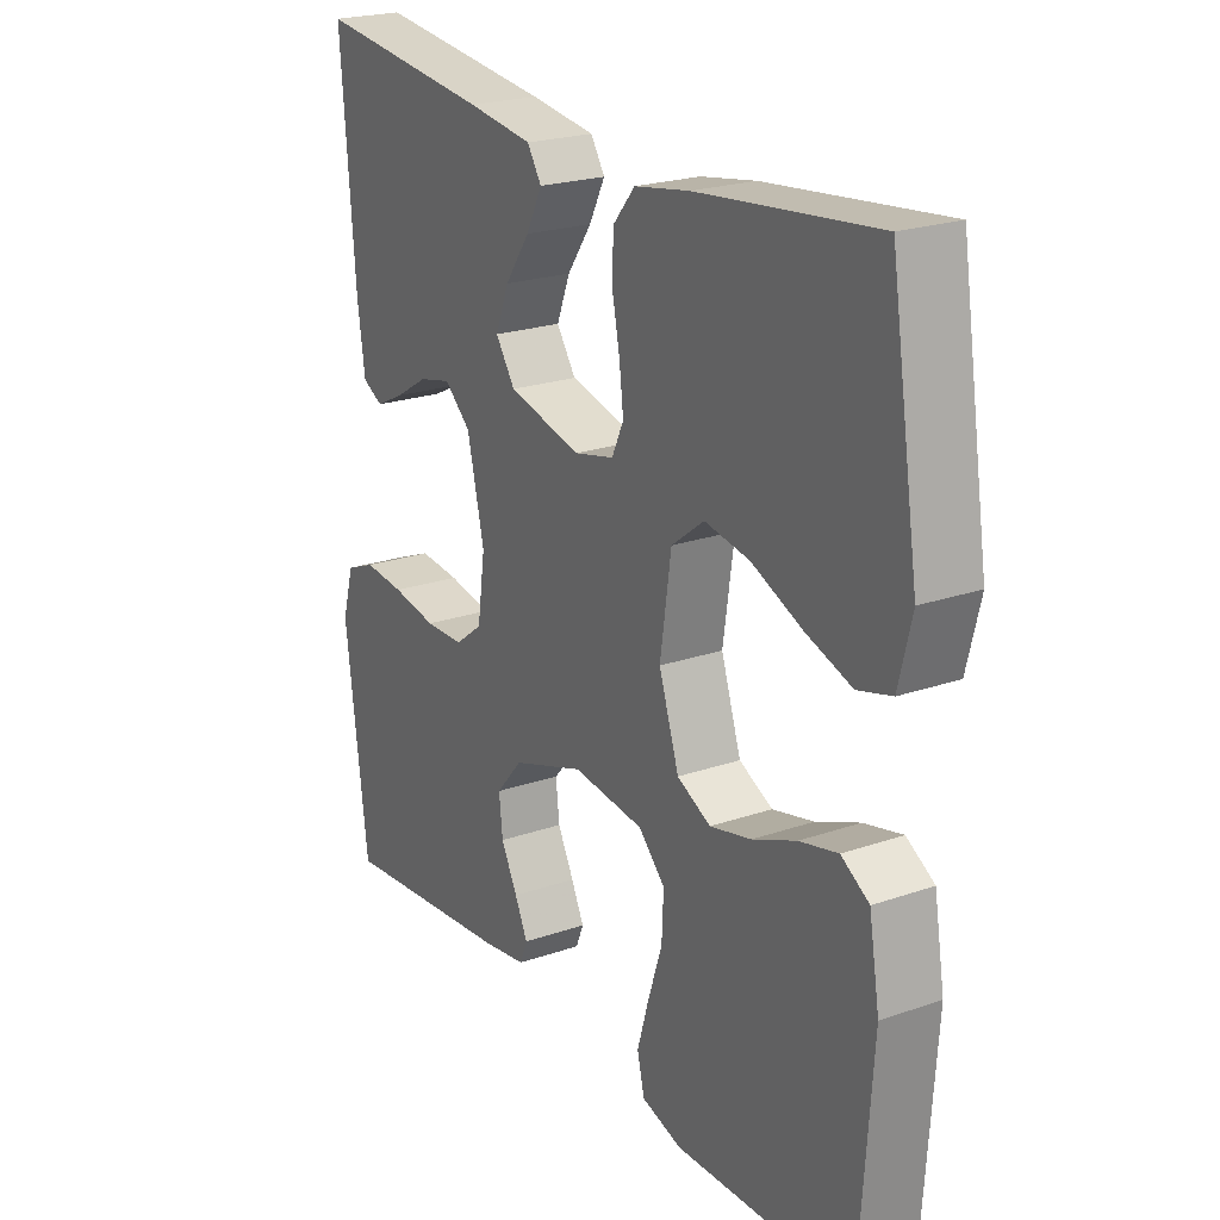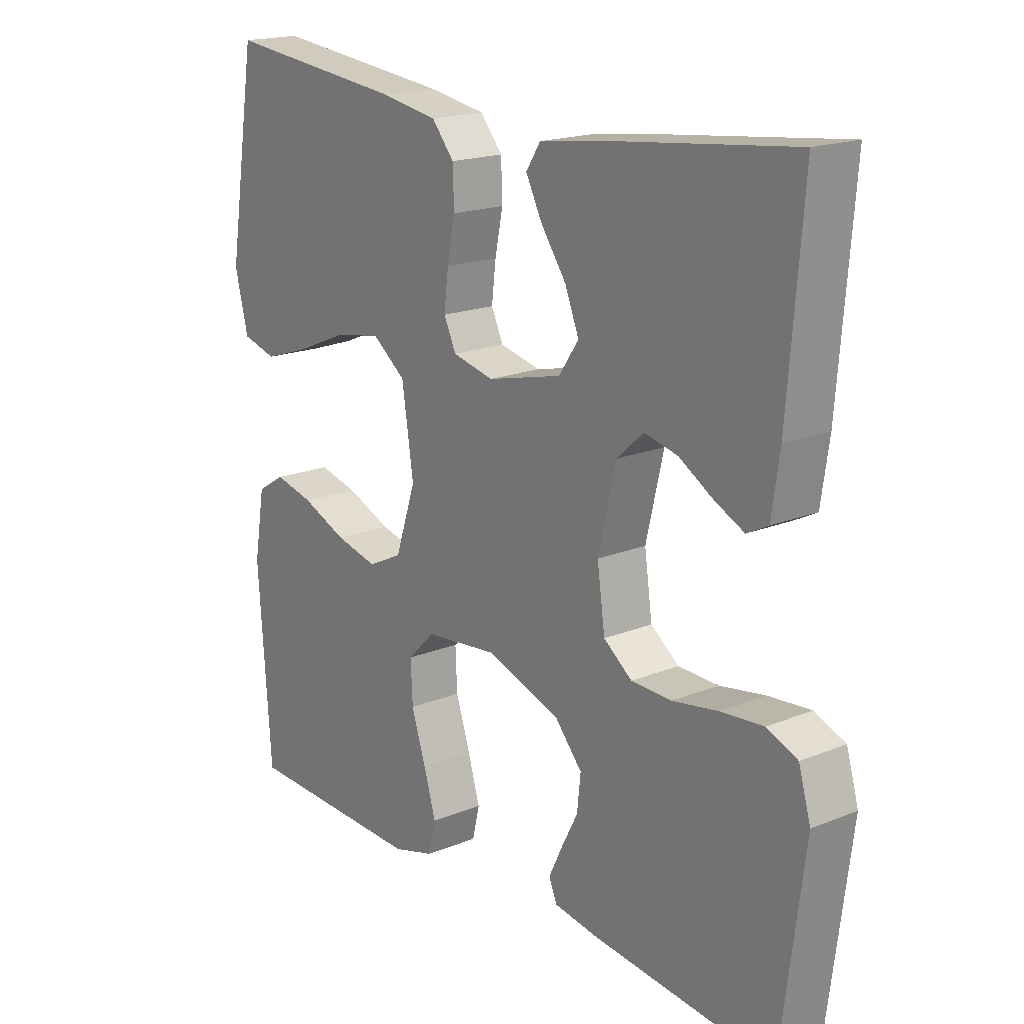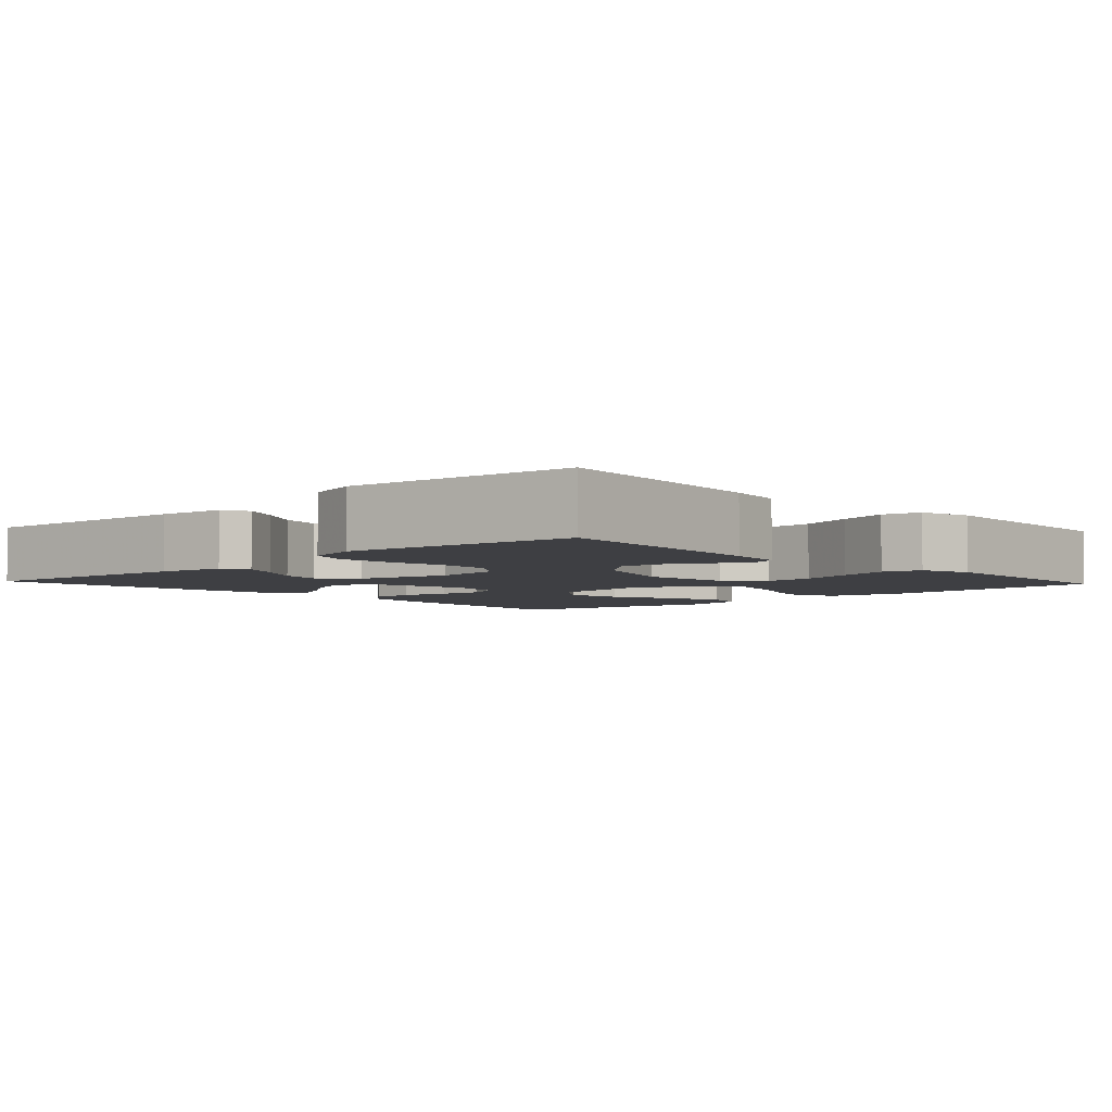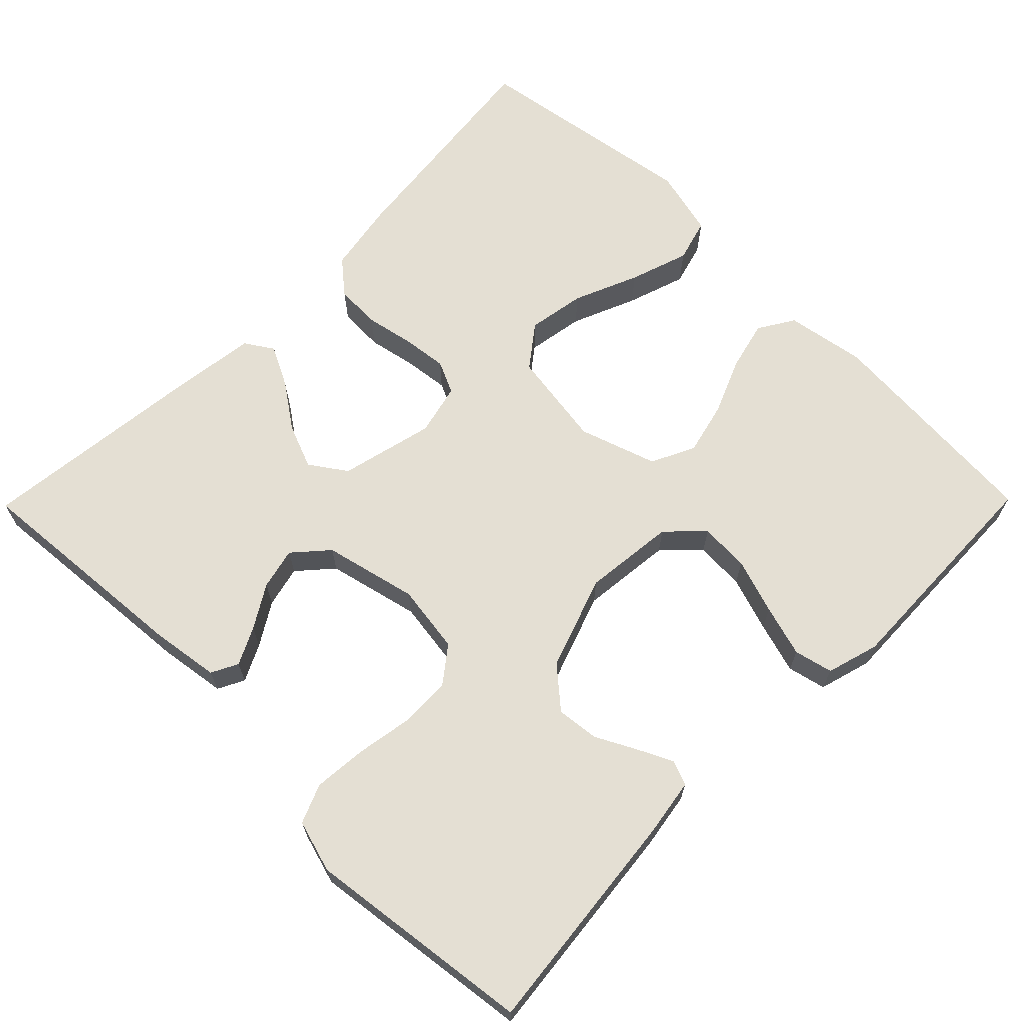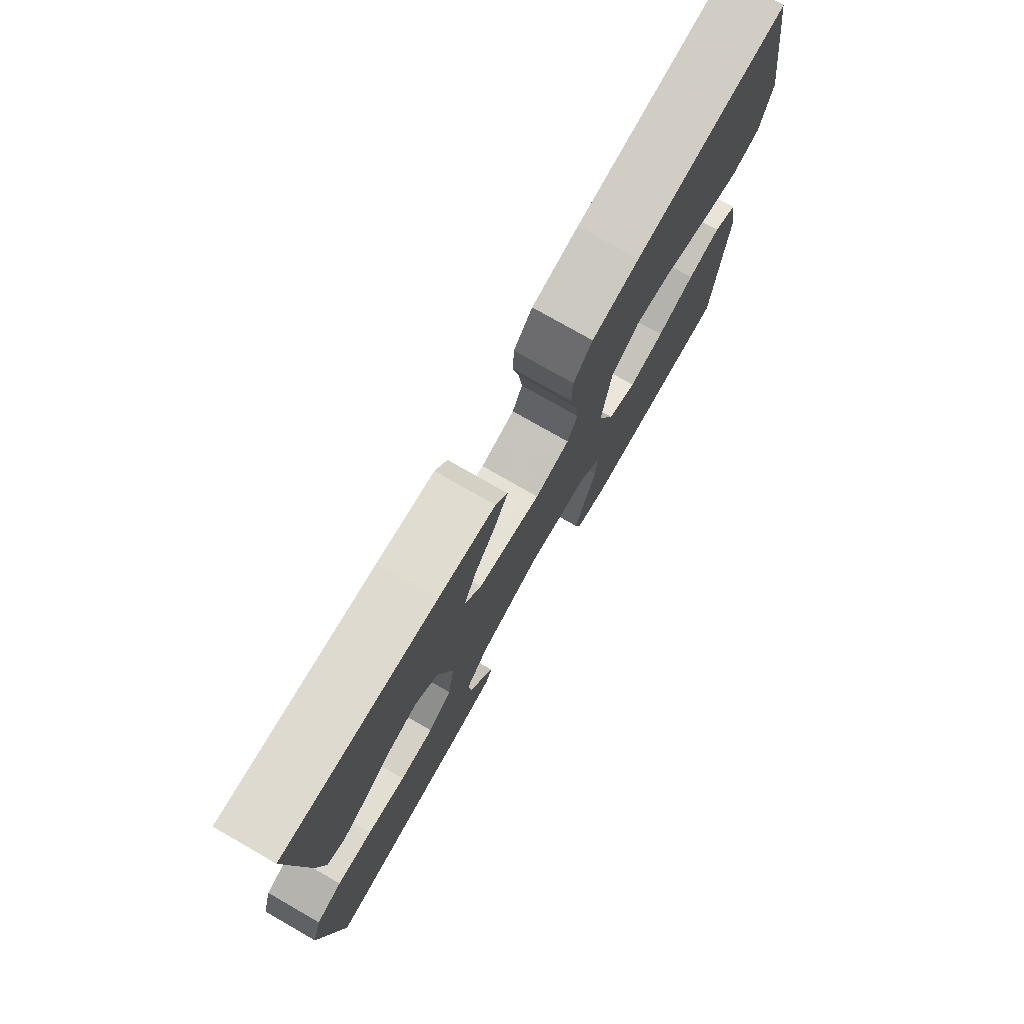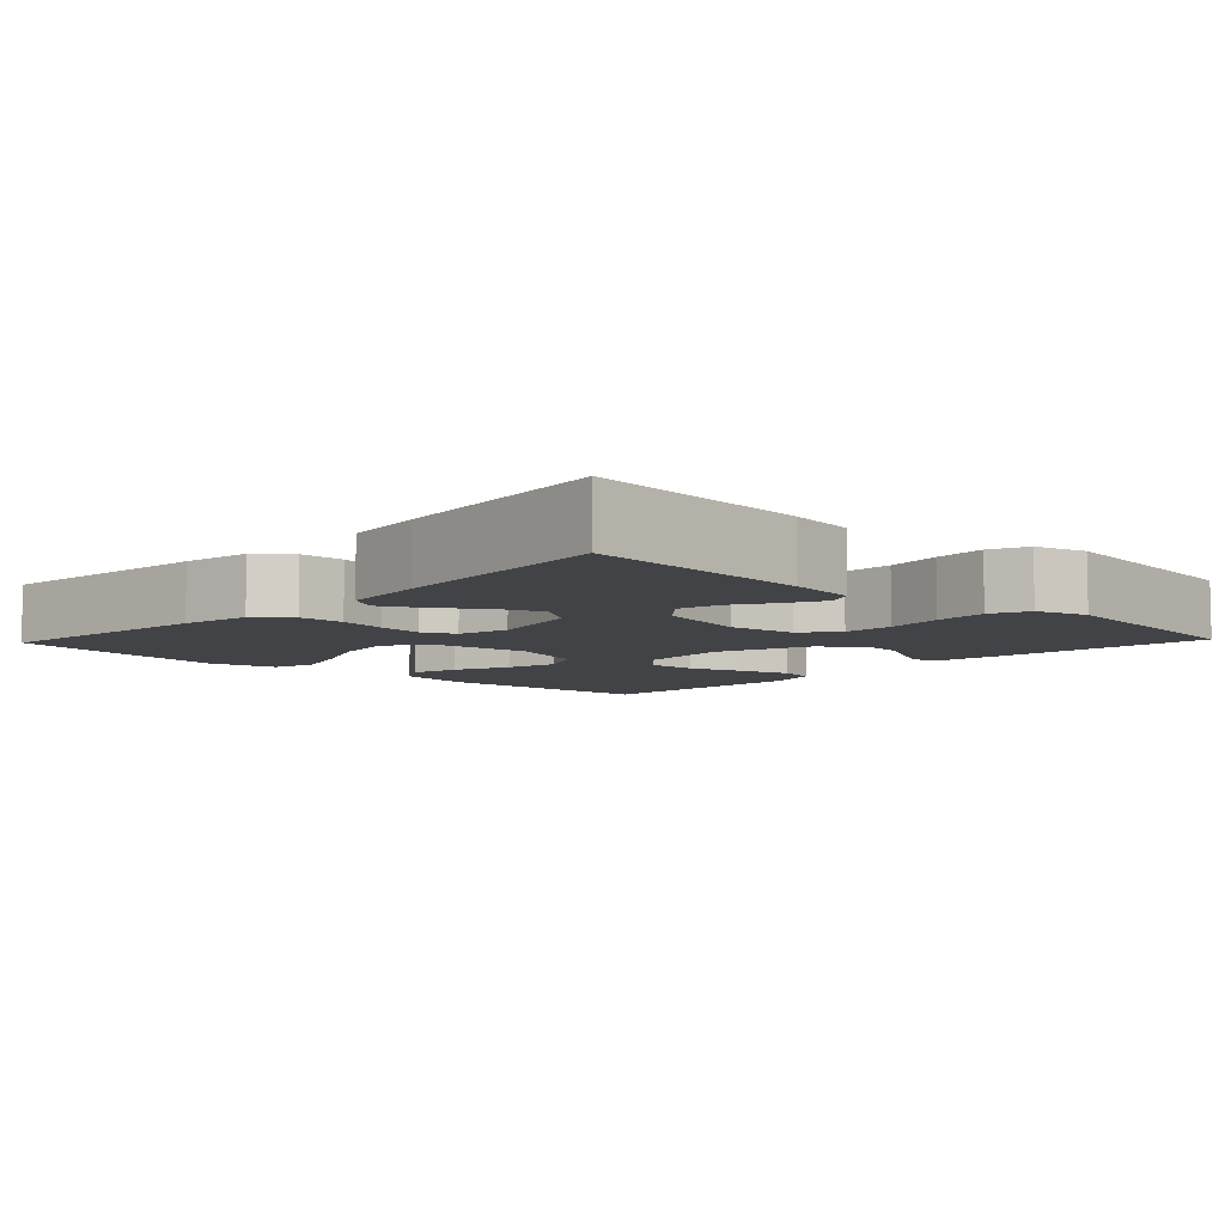
<metadata>
{"format":"obj","ext":"obj","renderer":"f3d","projection":"perspective","resolution":1024,"background":"white","views":[{"elev":22.5,"azim":-120.7,"up":"+Z"},{"elev":18.3,"azim":51.9,"up":"+Z"},{"elev":-4.3,"azim":132.7,"up":"+Y"},{"elev":66.8,"azim":134.6,"up":"+Y"},{"elev":76.9,"azim":119.8,"up":"+Z"},{"elev":-7.1,"azim":46.5,"up":"+Y"}]}
</metadata>
<code>
v 0.5 0.07 -0.5
v 0.2 0.07 -0.468
v 0.125 0.07 -0.456
v 0.112 0.07 -0.424
v 0.134 0.07 -0.378
v 0.162 0.07 -0.324
v 0.168 0.07 -0.268
v 0.123 0.07 -0.216
v 0 0.07 -0.173
v -0.121 0.07 -0.186
v -0.166 0.07 -0.231
v -0.163 0.07 -0.297
v -0.139 0.07 -0.37
v -0.119 0.07 -0.438
v -0.131 0.07 -0.489
v -0.2 0.07 -0.509
v -0.5 0.07 -0.5
v -0.521 0.07 -0.2
v -0.503 0.07 -0.095
v -0.456 0.07 -0.066
v -0.391 0.07 -0.082
v -0.317 0.07 -0.113
v -0.247 0.07 -0.13
v -0.19 0.07 -0.102
v -0.156 0.07 0
v -0.175 0.07 0.128
v -0.23 0.07 0.17
v -0.306 0.07 0.157
v -0.391 0.07 0.121
v -0.469 0.07 0.095
v -0.526 0.07 0.111
v -0.548 0.07 0.2
v -0.5 0.07 0.5
v -0.2 0.07 0.467
v -0.107 0.07 0.451
v -0.07 0.07 0.407
v -0.068 0.07 0.347
v -0.081 0.07 0.283
v -0.088 0.07 0.224
v -0.068 0.07 0.181
v 0 0.07 0.165
v 0.124 0.07 0.195
v 0.157 0.07 0.243
v 0.134 0.07 0.301
v 0.092 0.07 0.361
v 0.065 0.07 0.414
v 0.089 0.07 0.451
v 0.2 0.07 0.466
v 0.5 0.07 0.5
v 0.476 0.07 0.2
v 0.463 0.07 0.11
v 0.428 0.07 0.092
v 0.379 0.07 0.116
v 0.323 0.07 0.15
v 0.268 0.07 0.163
v 0.223 0.07 0.123
v 0.194 0.07 0
v 0.207 0.07 -0.091
v 0.254 0.07 -0.127
v 0.321 0.07 -0.129
v 0.397 0.07 -0.116
v 0.467 0.07 -0.11
v 0.518 0.07 -0.131
v 0.538 0.07 -0.2
v 0.5 0 -0.5
v 0.2 0 -0.468
v 0.125 0 -0.456
v 0.112 0 -0.424
v 0.134 0 -0.378
v 0.162 0 -0.324
v 0.168 0 -0.268
v 0.123 0 -0.216
v 0 0 -0.173
v -0.121 0 -0.186
v -0.166 0 -0.231
v -0.163 0 -0.297
v -0.139 0 -0.37
v -0.119 0 -0.438
v -0.131 0 -0.489
v -0.2 0 -0.509
v -0.5 0 -0.5
v -0.521 0 -0.2
v -0.503 0 -0.095
v -0.456 0 -0.066
v -0.391 0 -0.082
v -0.317 0 -0.113
v -0.247 0 -0.13
v -0.19 0 -0.102
v -0.156 0 0
v -0.175 0 0.128
v -0.23 0 0.17
v -0.306 0 0.157
v -0.391 0 0.121
v -0.469 0 0.095
v -0.526 0 0.111
v -0.548 0 0.2
v -0.5 0 0.5
v -0.2 0 0.467
v -0.107 0 0.451
v -0.07 0 0.407
v -0.068 0 0.347
v -0.081 0 0.283
v -0.088 0 0.224
v -0.068 0 0.181
v 0 0 0.165
v 0.124 0 0.195
v 0.157 0 0.243
v 0.134 0 0.301
v 0.092 0 0.361
v 0.065 0 0.414
v 0.089 0 0.451
v 0.2 0 0.466
v 0.5 0 0.5
v 0.476 0 0.2
v 0.463 0 0.11
v 0.428 0 0.092
v 0.379 0 0.116
v 0.323 0 0.15
v 0.268 0 0.163
v 0.223 0 0.123
v 0.194 0 0
v 0.207 0 -0.091
v 0.254 0 -0.127
v 0.321 0 -0.129
v 0.397 0 -0.116
v 0.467 0 -0.11
v 0.518 0 -0.131
v 0.538 0 -0.2
f 60 61 62 63
f 60 63 64 1
f 51 52 53 54
f 49 50 51 54
f 49 54 55
f 48 49 55 56
f 44 45 46 47
f 43 44 47 48
f 35 36 37 38
f 35 38 39
f 34 35 39
f 33 34 39
f 32 33 39 40
f 28 29 30 31
f 28 31 32
f 27 28 32
f 19 20 21 22
f 19 22 23
f 18 19 23
f 17 18 23
f 16 17 23 24
f 12 13 14 15
f 12 15 16
f 11 12 16 24
f 3 4 5 6
f 1 2 3 6
f 59 60 1 6
f 58 59 6 7
f 57 58 7 8
f 43 48 56 57
f 42 43 57 8
f 41 42 8 9
f 27 32 40 41
f 26 27 41
f 25 26 41 9
f 10 11 24 25
f 9 10 25
f 127 126 125 124
f 65 128 127 124
f 118 117 116 115
f 118 115 114 113
f 119 118 113
f 120 119 113 112
f 111 110 109 108
f 112 111 108 107
f 102 101 100 99
f 103 102 99
f 103 99 98
f 103 98 97
f 104 103 97 96
f 95 94 93 92
f 96 95 92
f 96 92 91
f 86 85 84 83
f 87 86 83
f 87 83 82
f 87 82 81
f 88 87 81 80
f 79 78 77 76
f 80 79 76
f 88 80 76 75
f 70 69 68 67
f 70 67 66 65
f 70 65 124 123
f 71 70 123 122
f 72 71 122 121
f 121 120 112 107
f 72 121 107 106
f 73 72 106 105
f 105 104 96 91
f 105 91 90
f 73 105 90 89
f 89 88 75 74
f 89 74 73
f 1 65 66 2
f 2 66 67 3
f 3 67 68 4
f 4 68 69 5
f 5 69 70 6
f 6 70 71 7
f 7 71 72 8
f 8 72 73 9
f 9 73 74 10
f 10 74 75 11
f 11 75 76 12
f 12 76 77 13
f 13 77 78 14
f 14 78 79 15
f 15 79 80 16
f 16 80 81 17
f 17 81 82 18
f 18 82 83 19
f 19 83 84 20
f 20 84 85 21
f 21 85 86 22
f 22 86 87 23
f 23 87 88 24
f 24 88 89 25
f 25 89 90 26
f 26 90 91 27
f 27 91 92 28
f 28 92 93 29
f 29 93 94 30
f 30 94 95 31
f 31 95 96 32
f 32 96 97 33
f 33 97 98 34
f 34 98 99 35
f 35 99 100 36
f 36 100 101 37
f 37 101 102 38
f 38 102 103 39
f 39 103 104 40
f 40 104 105 41
f 41 105 106 42
f 42 106 107 43
f 43 107 108 44
f 44 108 109 45
f 45 109 110 46
f 46 110 111 47
f 47 111 112 48
f 48 112 113 49
f 49 113 114 50
f 50 114 115 51
f 51 115 116 52
f 52 116 117 53
f 53 117 118 54
f 54 118 119 55
f 55 119 120 56
f 56 120 121 57
f 57 121 122 58
f 58 122 123 59
f 59 123 124 60
f 60 124 125 61
f 61 125 126 62
f 62 126 127 63
f 63 127 128 64
f 64 128 65 1

</code>
